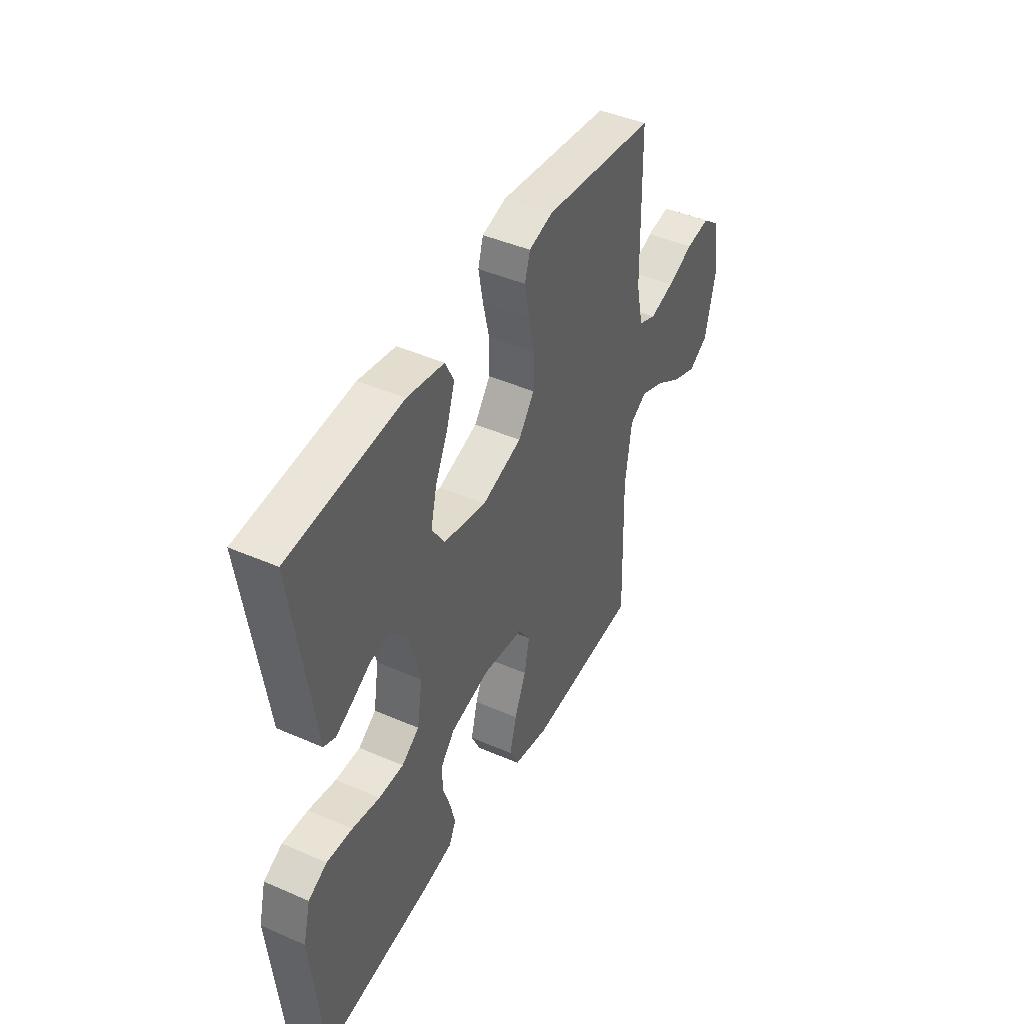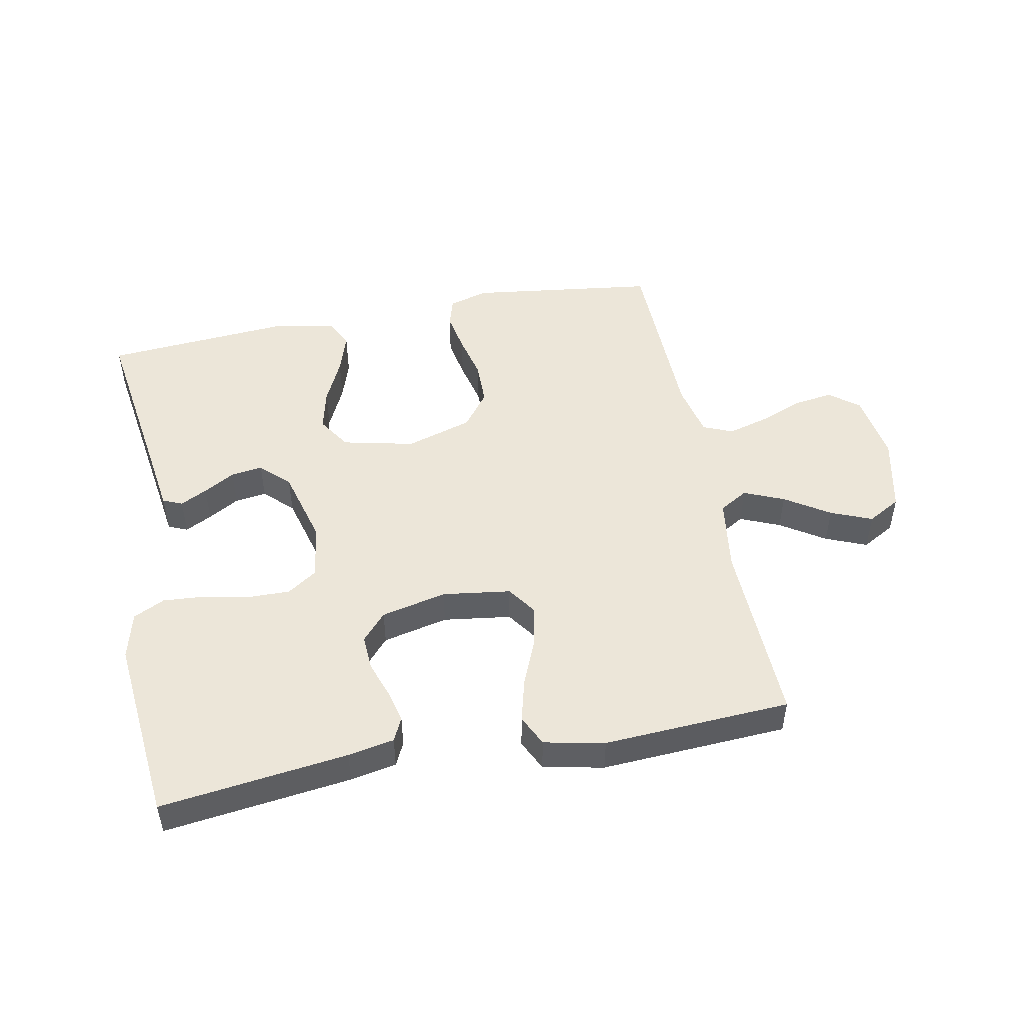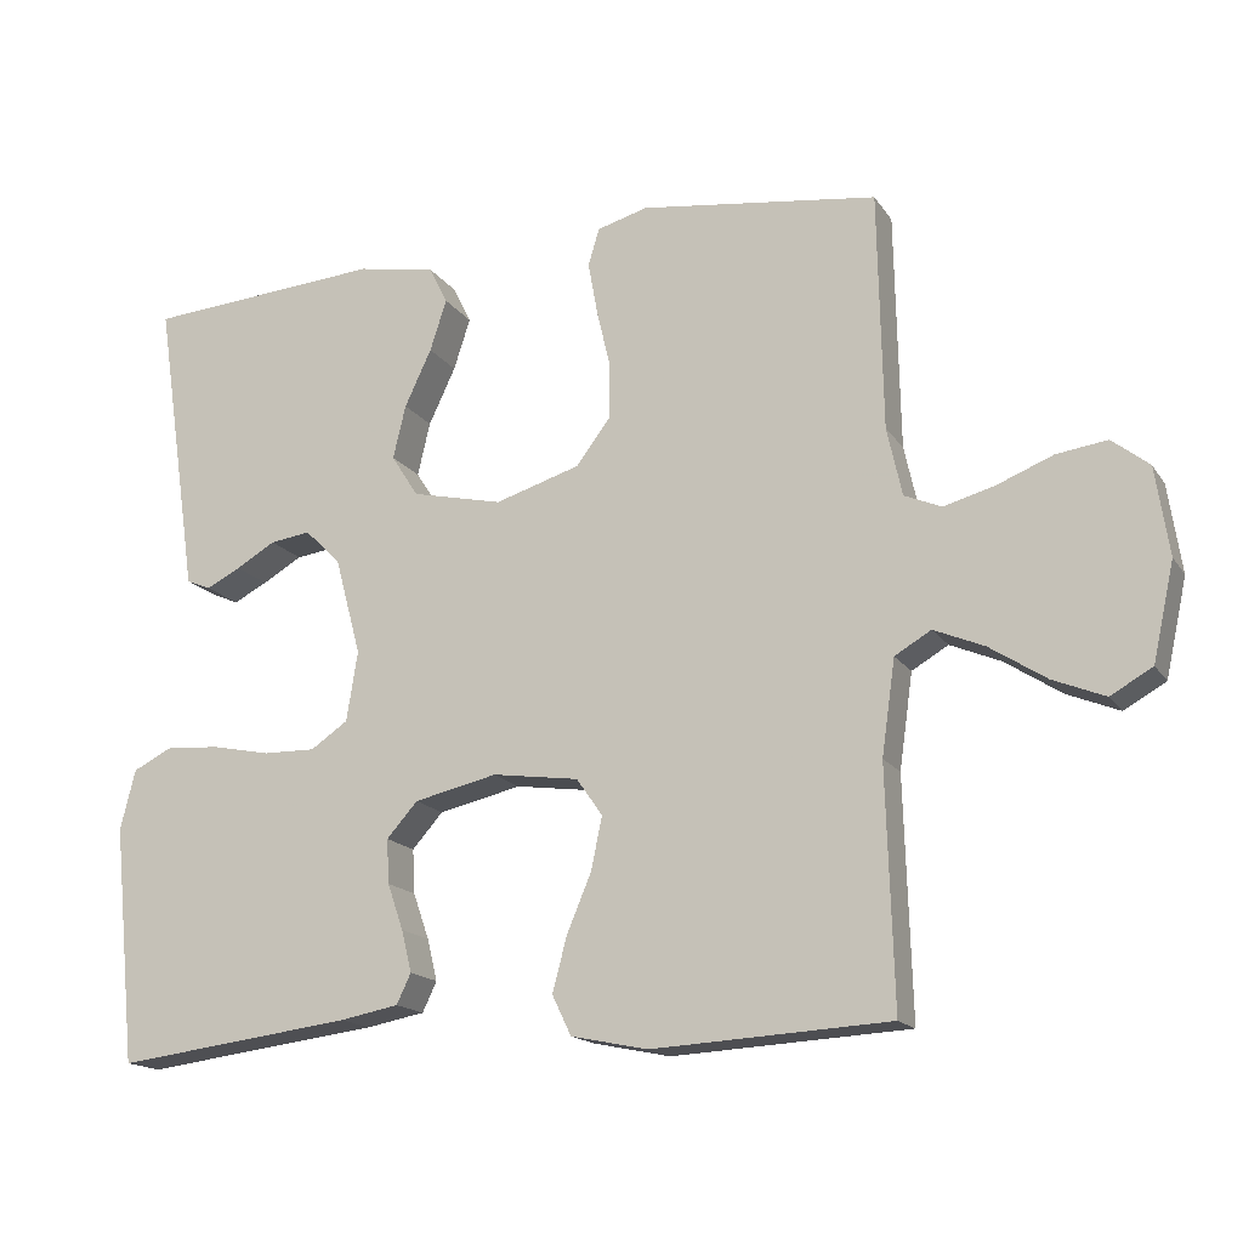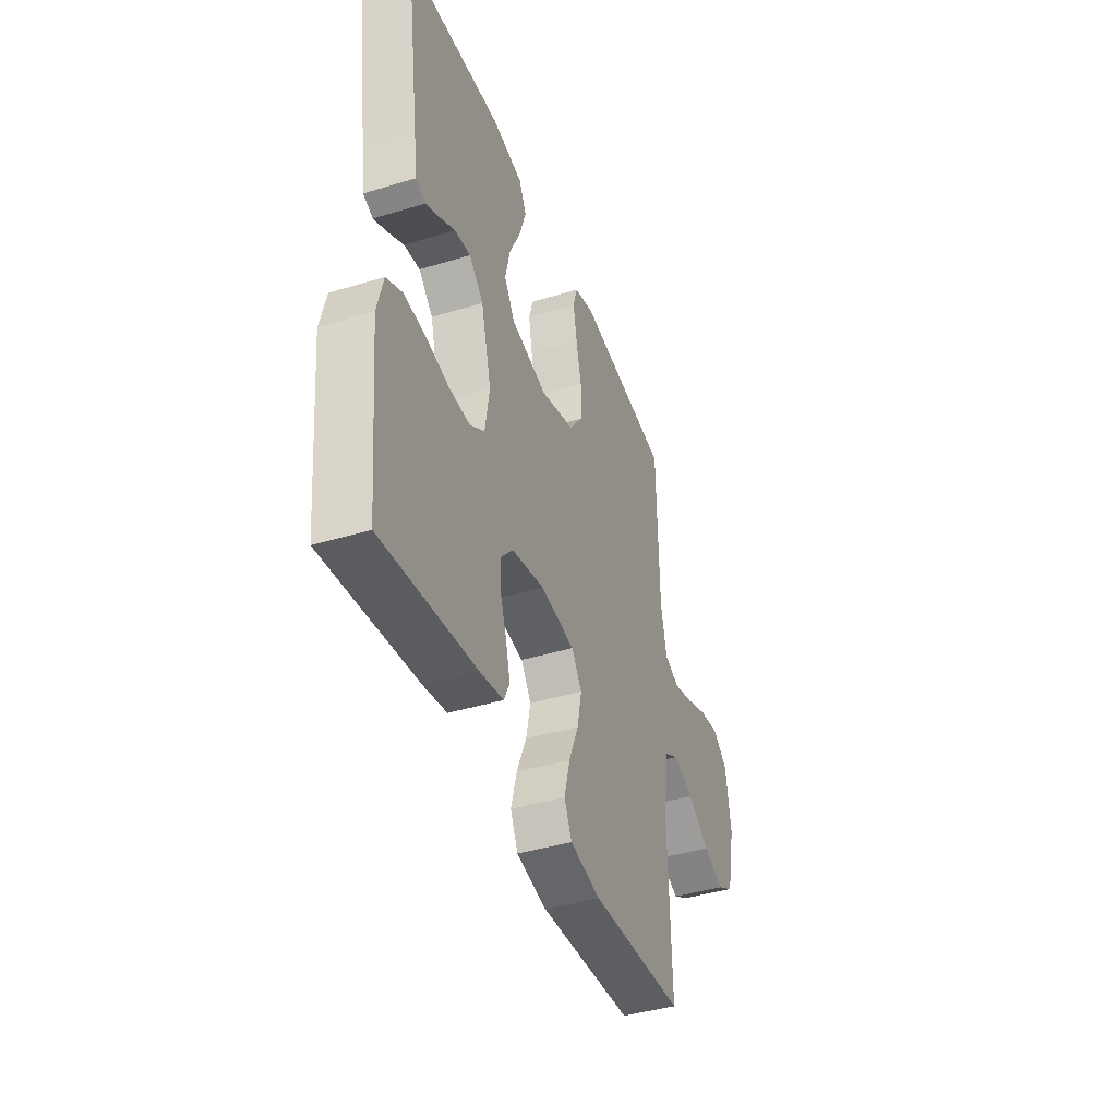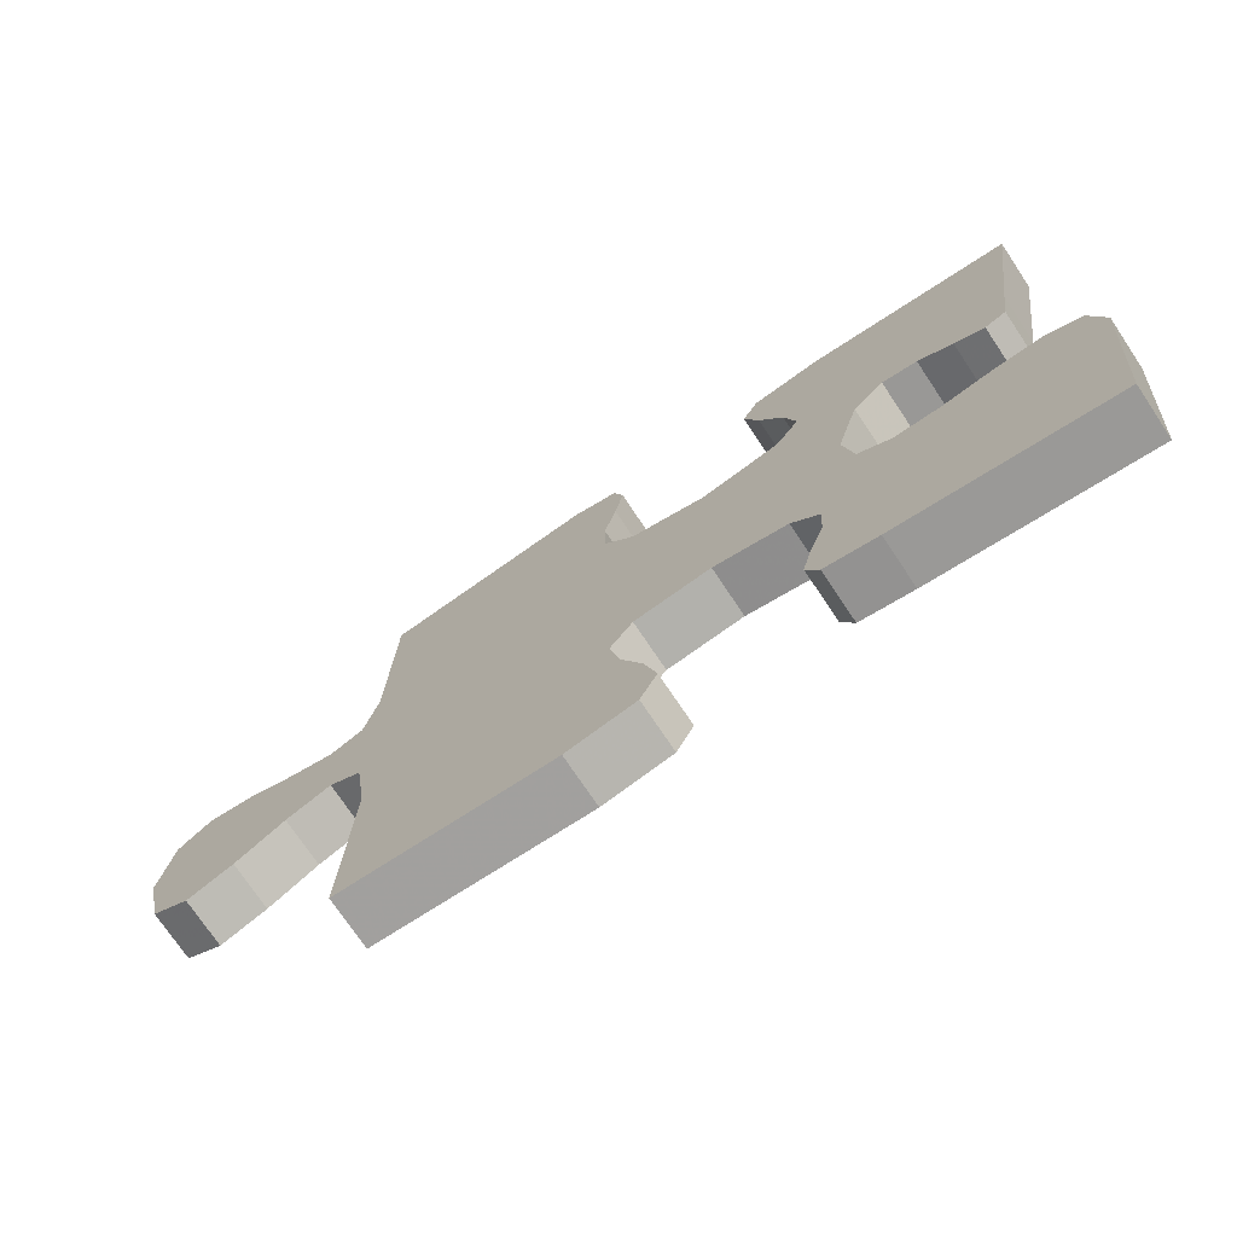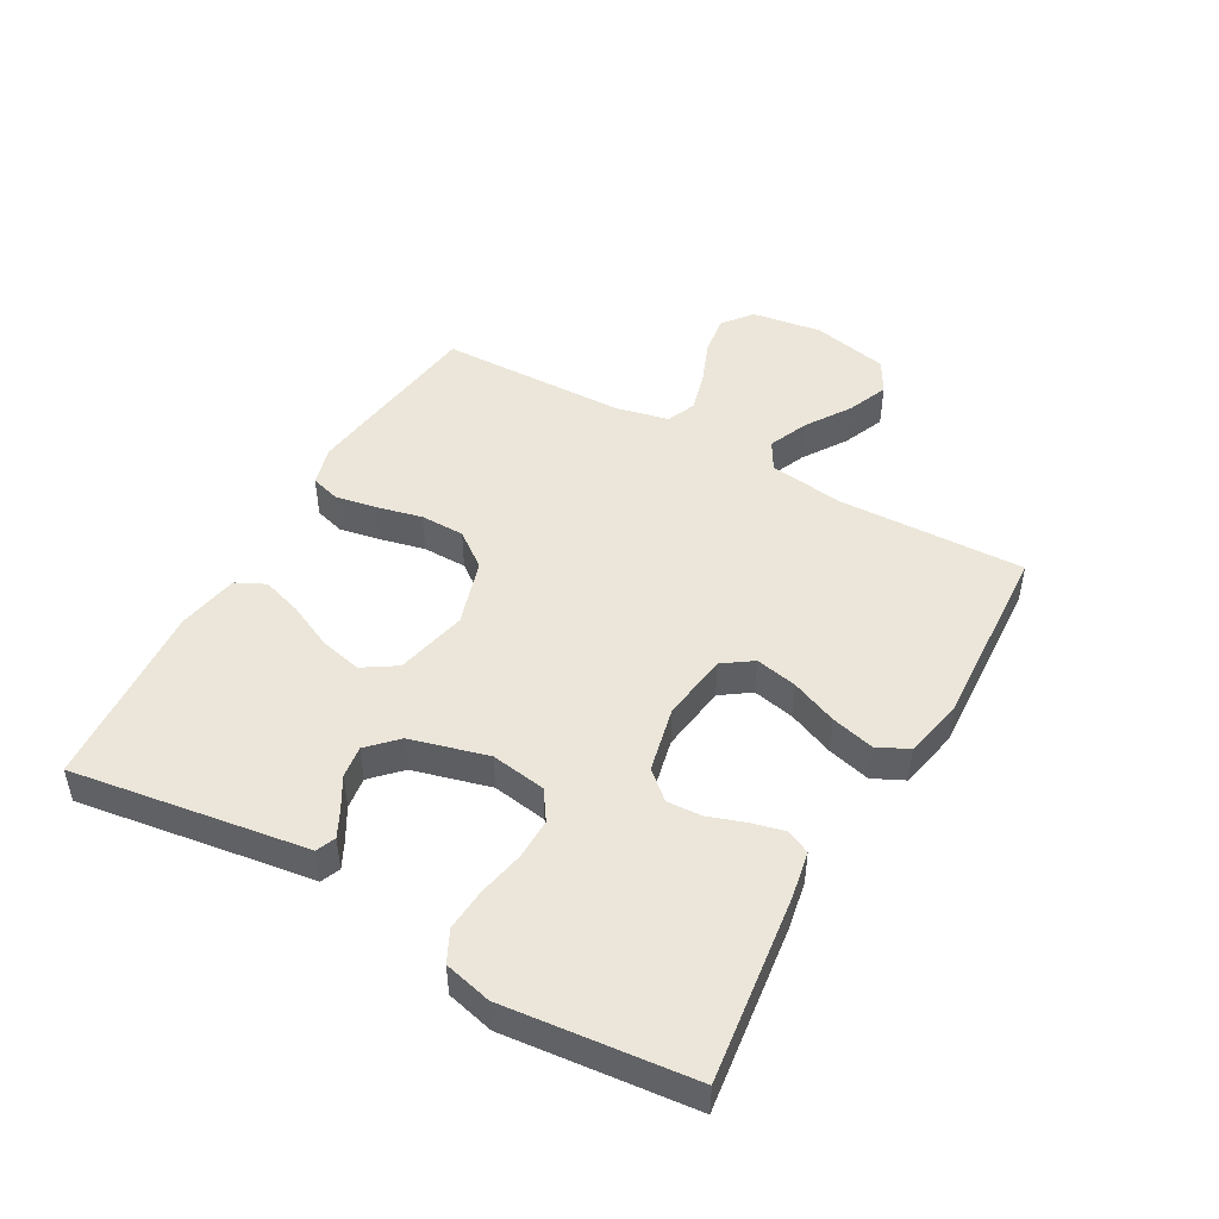
<metadata>
{"format":"obj","ext":"obj","renderer":"f3d","projection":"perspective","resolution":1024,"background":"white","views":[{"elev":44.0,"azim":117.1,"up":"+Z"},{"elev":49.2,"azim":169.0,"up":"+Y"},{"elev":-16.2,"azim":-157.4,"up":"+Z"},{"elev":-41.4,"azim":110.2,"up":"+Z"},{"elev":-74.1,"azim":33.8,"up":"+Z"},{"elev":47.6,"azim":119.4,"up":"+Y"}]}
</metadata>
<code>
v -0.5 0.07 -0.5
v -0.491 0.07 -0.2
v -0.508 0.07 -0.08
v -0.554 0.07 -0.053
v -0.618 0.07 -0.08
v -0.689 0.07 -0.126
v -0.755 0.07 -0.153
v -0.808 0.07 -0.123
v -0.835 0.07 0
v -0.818 0.07 0.112
v -0.771 0.07 0.149
v -0.707 0.07 0.14
v -0.637 0.07 0.112
v -0.572 0.07 0.094
v -0.525 0.07 0.114
v -0.506 0.07 0.2
v -0.5 0.07 0.5
v -0.2 0.07 0.539
v -0.136 0.07 0.521
v -0.122 0.07 0.474
v -0.134 0.07 0.408
v -0.151 0.07 0.335
v -0.15 0.07 0.264
v -0.107 0.07 0.207
v 0 0.07 0.174
v 0.115 0.07 0.2
v 0.149 0.07 0.253
v 0.133 0.07 0.321
v 0.099 0.07 0.393
v 0.078 0.07 0.458
v 0.101 0.07 0.505
v 0.2 0.07 0.523
v 0.5 0.07 0.5
v 0.456 0.07 0.2
v 0.445 0.07 0.123
v 0.414 0.07 0.11
v 0.371 0.07 0.132
v 0.321 0.07 0.161
v 0.27 0.07 0.168
v 0.225 0.07 0.124
v 0.192 0.07 0
v 0.206 0.07 -0.088
v 0.253 0.07 -0.12
v 0.319 0.07 -0.119
v 0.393 0.07 -0.104
v 0.461 0.07 -0.099
v 0.511 0.07 -0.124
v 0.53 0.07 -0.2
v 0.5 0.07 -0.5
v 0.2 0.07 -0.462
v 0.126 0.07 -0.448
v 0.108 0.07 -0.41
v 0.121 0.07 -0.357
v 0.141 0.07 -0.299
v 0.144 0.07 -0.243
v 0.105 0.07 -0.199
v 0 0.07 -0.175
v -0.109 0.07 -0.19
v -0.142 0.07 -0.237
v -0.128 0.07 -0.304
v -0.097 0.07 -0.378
v -0.079 0.07 -0.447
v -0.103 0.07 -0.497
v -0.2 0.07 -0.517
v -0.5 0 -0.5
v -0.491 0 -0.2
v -0.508 0 -0.08
v -0.554 0 -0.053
v -0.618 0 -0.08
v -0.689 0 -0.126
v -0.755 0 -0.153
v -0.808 0 -0.123
v -0.835 0 0
v -0.818 0 0.112
v -0.771 0 0.149
v -0.707 0 0.14
v -0.637 0 0.112
v -0.572 0 0.094
v -0.525 0 0.114
v -0.506 0 0.2
v -0.5 0 0.5
v -0.2 0 0.539
v -0.136 0 0.521
v -0.122 0 0.474
v -0.134 0 0.408
v -0.151 0 0.335
v -0.15 0 0.264
v -0.107 0 0.207
v 0 0 0.174
v 0.115 0 0.2
v 0.149 0 0.253
v 0.133 0 0.321
v 0.099 0 0.393
v 0.078 0 0.458
v 0.101 0 0.505
v 0.2 0 0.523
v 0.5 0 0.5
v 0.456 0 0.2
v 0.445 0 0.123
v 0.414 0 0.11
v 0.371 0 0.132
v 0.321 0 0.161
v 0.27 0 0.168
v 0.225 0 0.124
v 0.192 0 0
v 0.206 0 -0.088
v 0.253 0 -0.12
v 0.319 0 -0.119
v 0.393 0 -0.104
v 0.461 0 -0.099
v 0.511 0 -0.124
v 0.53 0 -0.2
v 0.5 0 -0.5
v 0.2 0 -0.462
v 0.126 0 -0.448
v 0.108 0 -0.41
v 0.121 0 -0.357
v 0.141 0 -0.299
v 0.144 0 -0.243
v 0.105 0 -0.199
v 0 0 -0.175
v -0.109 0 -0.19
v -0.142 0 -0.237
v -0.128 0 -0.304
v -0.097 0 -0.378
v -0.079 0 -0.447
v -0.103 0 -0.497
v -0.2 0 -0.517
f 64 1 2
f 63 64 2
f 62 63 2
f 61 62 2
f 60 61 2
f 59 60 2 3
f 58 59 3 4
f 57 58 4
f 52 53 54
f 51 52 54
f 50 51 54
f 49 50 54
f 48 49 54
f 47 48 54
f 46 47 54
f 45 46 54
f 44 45 54
f 43 44 54 55
f 42 43 55 56
f 36 37 38
f 35 36 38
f 34 35 38
f 34 38 39
f 33 34 39
f 32 33 39
f 31 32 39
f 30 31 39
f 29 30 39
f 28 29 39
f 27 28 39 40
f 20 21 22
f 19 20 22
f 18 19 22
f 17 18 22
f 16 17 22
f 15 16 22 23
f 14 15 23 24
f 11 12 13
f 10 11 13
f 9 10 13
f 8 9 13
f 7 8 13
f 6 7 13
f 5 6 13
f 4 5 13 14
f 14 24 25
f 4 14 25
f 57 4 25
f 57 25 26
f 56 57 26
f 42 56 26
f 41 42 26
f 26 27 40 41
f 66 65 128
f 66 128 127
f 66 127 126
f 66 126 125
f 66 125 124
f 67 66 124 123
f 68 67 123 122
f 68 122 121
f 118 117 116
f 118 116 115
f 118 115 114
f 118 114 113
f 118 113 112
f 118 112 111
f 118 111 110
f 118 110 109
f 118 109 108
f 119 118 108 107
f 120 119 107 106
f 102 101 100
f 102 100 99
f 102 99 98
f 103 102 98
f 103 98 97
f 103 97 96
f 103 96 95
f 103 95 94
f 103 94 93
f 103 93 92
f 104 103 92 91
f 86 85 84
f 86 84 83
f 86 83 82
f 86 82 81
f 86 81 80
f 87 86 80 79
f 88 87 79 78
f 77 76 75
f 77 75 74
f 77 74 73
f 77 73 72
f 77 72 71
f 77 71 70
f 77 70 69
f 78 77 69 68
f 89 88 78
f 89 78 68
f 89 68 121
f 90 89 121
f 90 121 120
f 90 120 106
f 90 106 105
f 105 104 91 90
f 1 65 66 2
f 2 66 67 3
f 3 67 68 4
f 4 68 69 5
f 5 69 70 6
f 6 70 71 7
f 7 71 72 8
f 8 72 73 9
f 9 73 74 10
f 10 74 75 11
f 11 75 76 12
f 12 76 77 13
f 13 77 78 14
f 14 78 79 15
f 15 79 80 16
f 16 80 81 17
f 17 81 82 18
f 18 82 83 19
f 19 83 84 20
f 20 84 85 21
f 21 85 86 22
f 22 86 87 23
f 23 87 88 24
f 24 88 89 25
f 25 89 90 26
f 26 90 91 27
f 27 91 92 28
f 28 92 93 29
f 29 93 94 30
f 30 94 95 31
f 31 95 96 32
f 32 96 97 33
f 33 97 98 34
f 34 98 99 35
f 35 99 100 36
f 36 100 101 37
f 37 101 102 38
f 38 102 103 39
f 39 103 104 40
f 40 104 105 41
f 41 105 106 42
f 42 106 107 43
f 43 107 108 44
f 44 108 109 45
f 45 109 110 46
f 46 110 111 47
f 47 111 112 48
f 48 112 113 49
f 49 113 114 50
f 50 114 115 51
f 51 115 116 52
f 52 116 117 53
f 53 117 118 54
f 54 118 119 55
f 55 119 120 56
f 56 120 121 57
f 57 121 122 58
f 58 122 123 59
f 59 123 124 60
f 60 124 125 61
f 61 125 126 62
f 62 126 127 63
f 63 127 128 64
f 64 128 65 1

</code>
